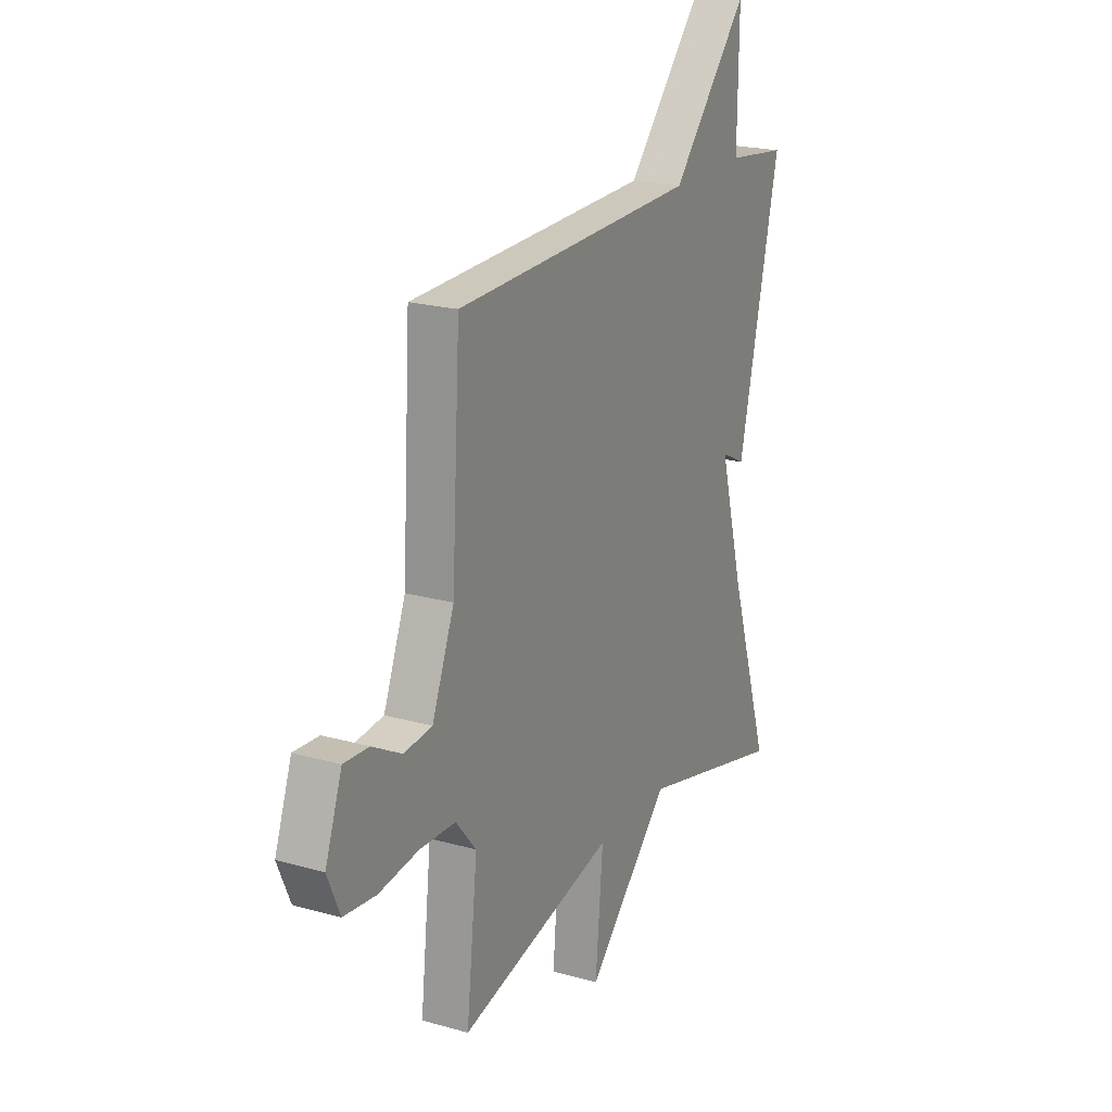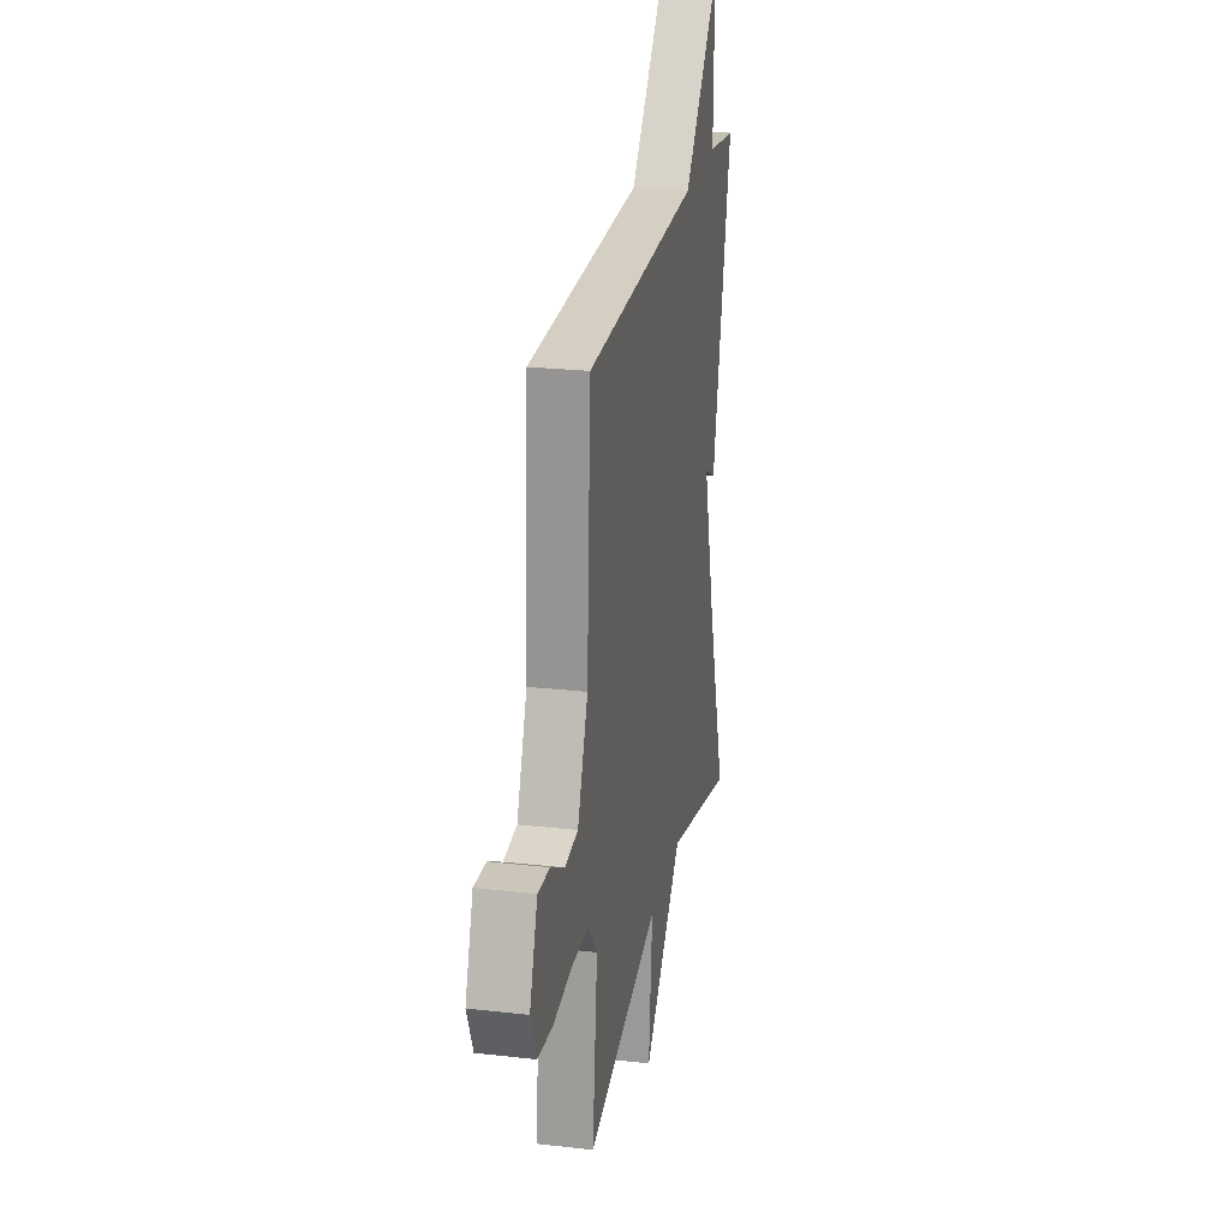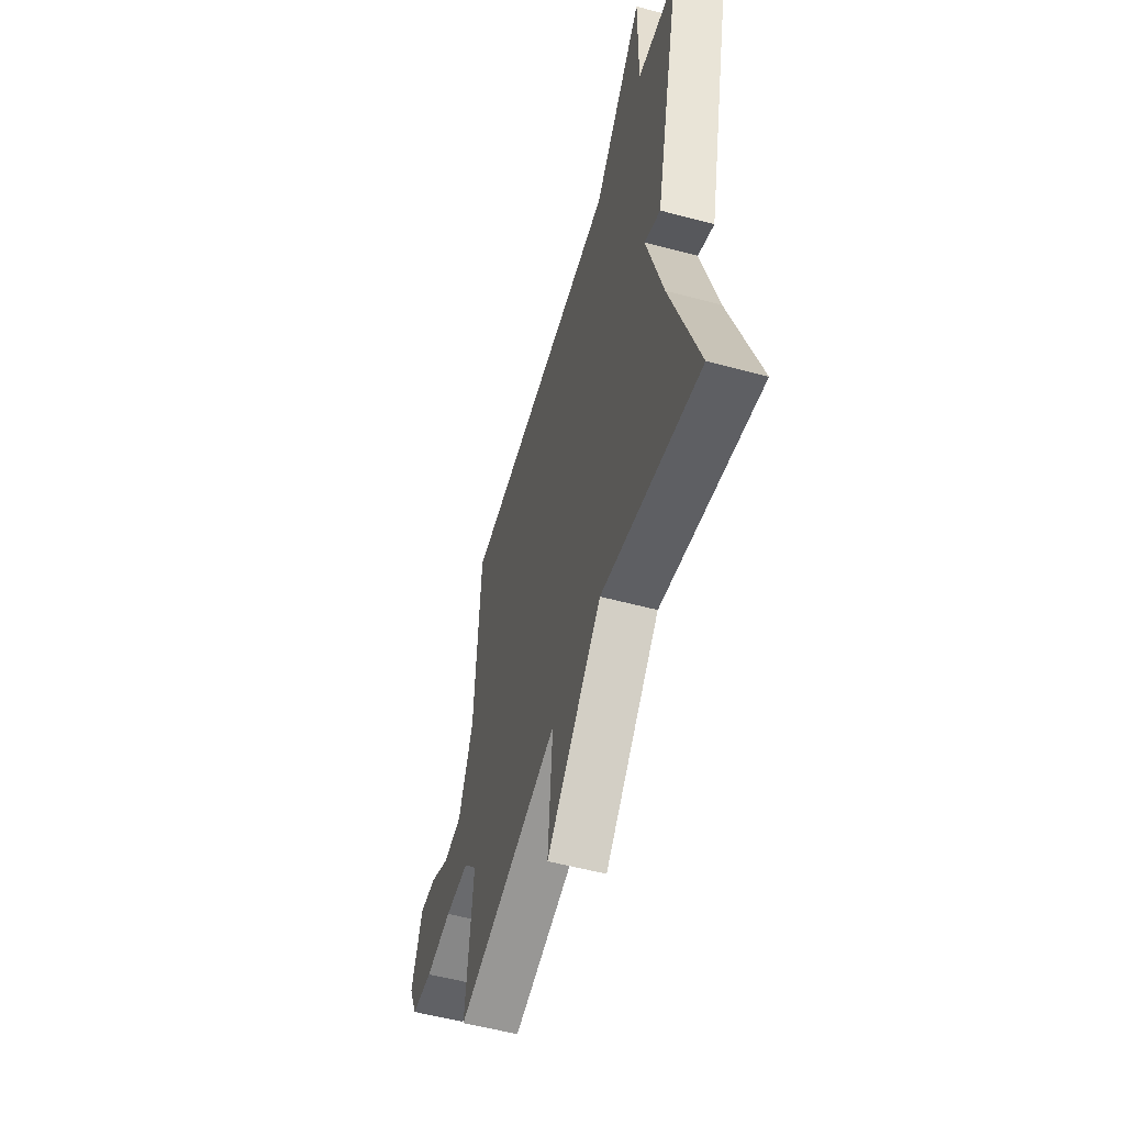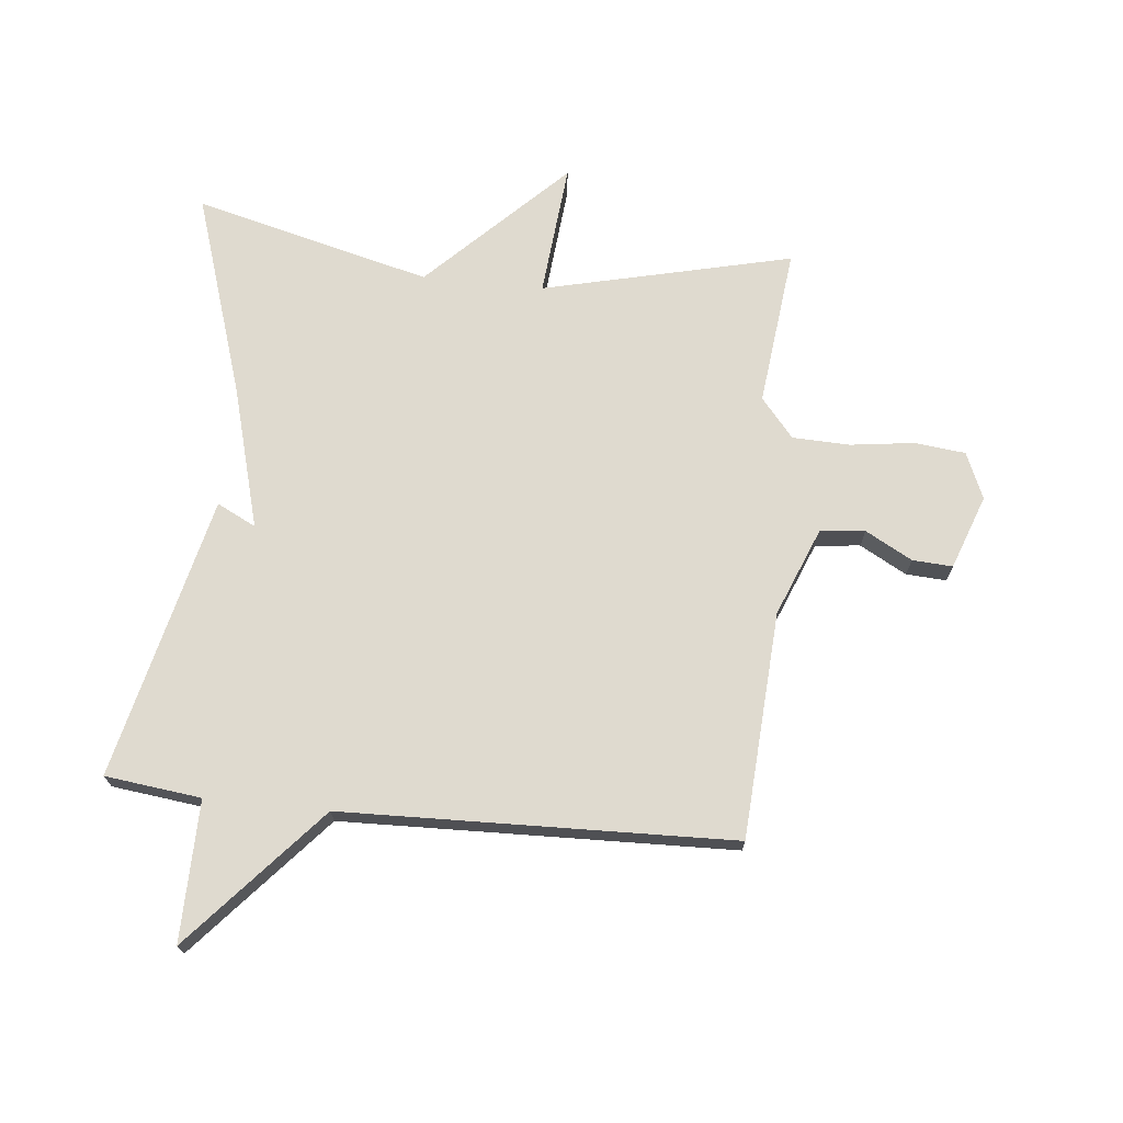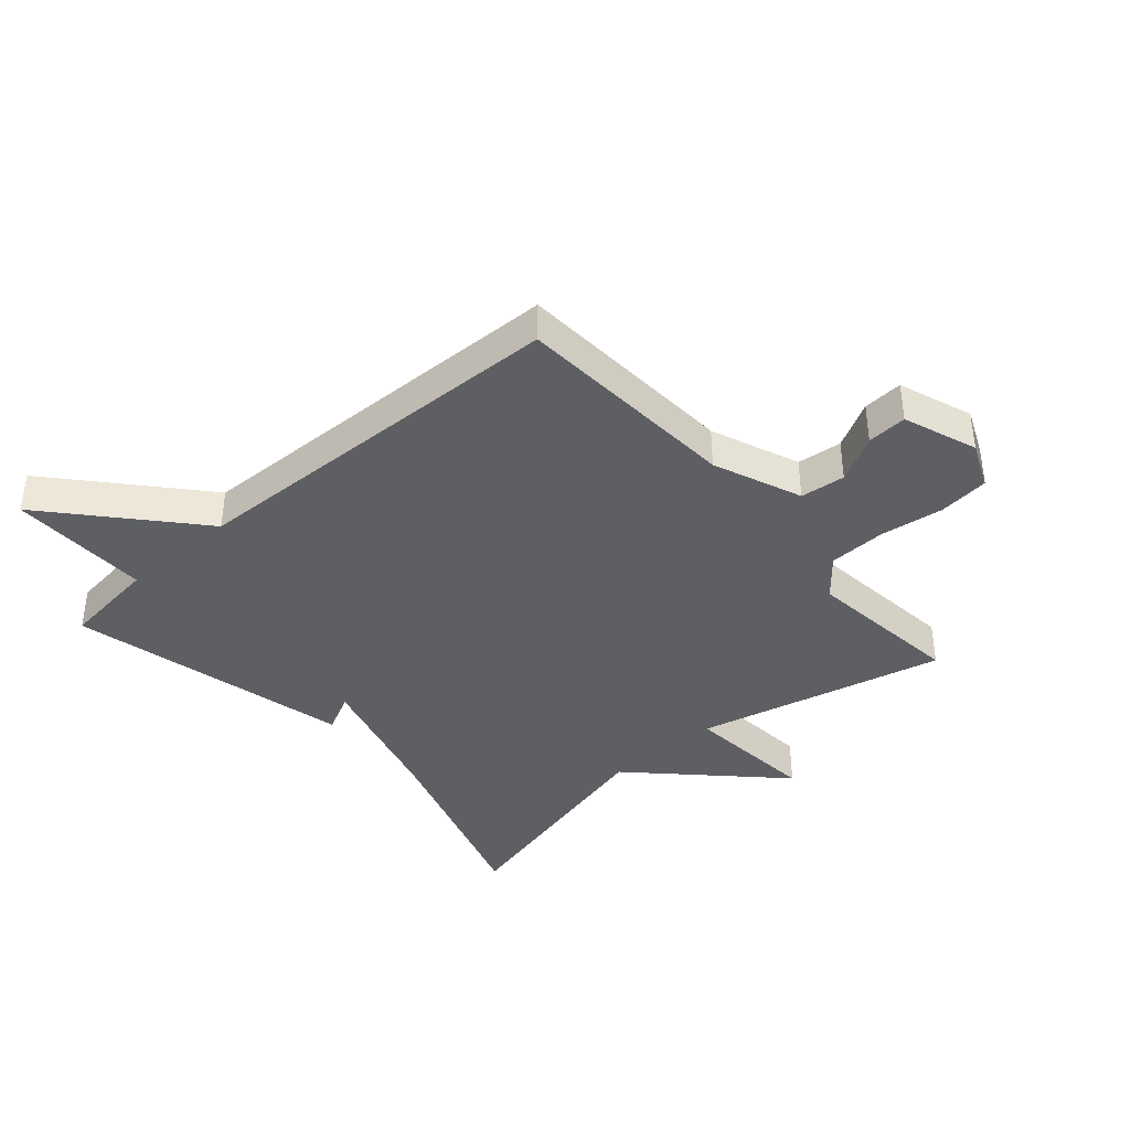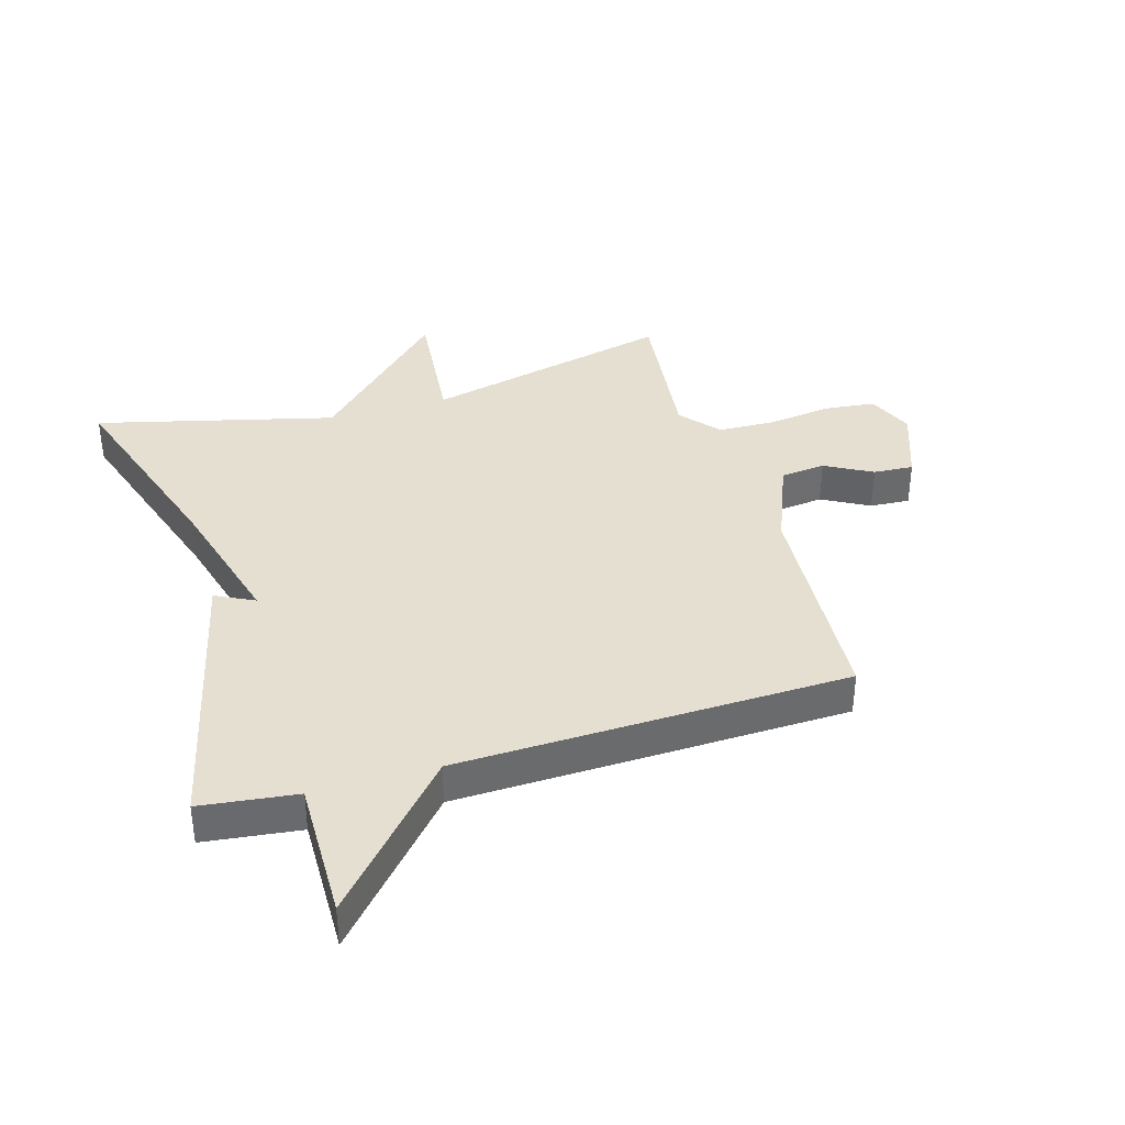
<metadata>
{"format":"obj","ext":"obj","renderer":"f3d","projection":"perspective","resolution":1024,"background":"white","views":[{"elev":20.8,"azim":116.9,"up":"+Z"},{"elev":24.1,"azim":100.7,"up":"+Z"},{"elev":-54.9,"azim":-105.9,"up":"+Z"},{"elev":70.9,"azim":5.9,"up":"+Y"},{"elev":-39.6,"azim":41.2,"up":"+Y"},{"elev":37.4,"azim":-16.4,"up":"+Y"}]}
</metadata>
<code>
v -0.5 0.07 -0.5
v -0.391 0.07 -0.165
v -0.327 0.07 0.067
v -0.391 0.07 0.035
v -0.5 0.07 0.5
v -0.342 0.07 0.519
v -0.345 0.07 0.75
v -0.142 0.07 0.519
v 0.5 0.07 0.5
v 0.522 0.07 0.127
v 0.58 0.07 -0.018
v 0.654 0.07 -0.026
v 0.731 0.07 0.016
v 0.797 0.07 0.02
v 0.841 0.07 -0.102
v 0.808 0.07 -0.178
v 0.724 0.07 -0.187
v 0.62 0.07 -0.173
v 0.525 0.07 -0.176
v 0.471 0.07 -0.24
v 0.5 0.07 -0.5
v 0.09 0.07 -0.402
v 0.11 0.07 -0.622
v -0.11 0.07 -0.402
v -0.5 0 -0.5
v -0.391 0 -0.165
v -0.327 0 0.067
v -0.391 0 0.035
v -0.5 0 0.5
v -0.342 0 0.519
v -0.345 0 0.75
v -0.142 0 0.519
v 0.5 0 0.5
v 0.522 0 0.127
v 0.58 0 -0.018
v 0.654 0 -0.026
v 0.731 0 0.016
v 0.797 0 0.02
v 0.841 0 -0.102
v 0.808 0 -0.178
v 0.724 0 -0.187
v 0.62 0 -0.173
v 0.525 0 -0.176
v 0.471 0 -0.24
v 0.5 0 -0.5
v 0.09 0 -0.402
v 0.11 0 -0.622
v -0.11 0 -0.402
f 22 23 24
f 20 21 22
f 19 20 22 24
f 16 17 18
f 15 16 18
f 14 15 18
f 13 14 18
f 12 13 18
f 11 12 18 19
f 24 1 2
f 19 24 2
f 11 19 2
f 10 11 2
f 6 7 8
f 6 8 9
f 5 6 9
f 4 5 9
f 3 4 9
f 2 3 9 10
f 48 47 46
f 46 45 44
f 48 46 44 43
f 42 41 40
f 42 40 39
f 42 39 38
f 42 38 37
f 42 37 36
f 43 42 36 35
f 26 25 48
f 26 48 43
f 26 43 35
f 26 35 34
f 32 31 30
f 33 32 30
f 33 30 29
f 33 29 28
f 33 28 27
f 34 33 27 26
f 1 25 26 2
f 2 26 27 3
f 3 27 28 4
f 4 28 29 5
f 5 29 30 6
f 6 30 31 7
f 7 31 32 8
f 8 32 33 9
f 9 33 34 10
f 10 34 35 11
f 11 35 36 12
f 12 36 37 13
f 13 37 38 14
f 14 38 39 15
f 15 39 40 16
f 16 40 41 17
f 17 41 42 18
f 18 42 43 19
f 19 43 44 20
f 20 44 45 21
f 21 45 46 22
f 22 46 47 23
f 23 47 48 24
f 24 48 25 1

</code>
